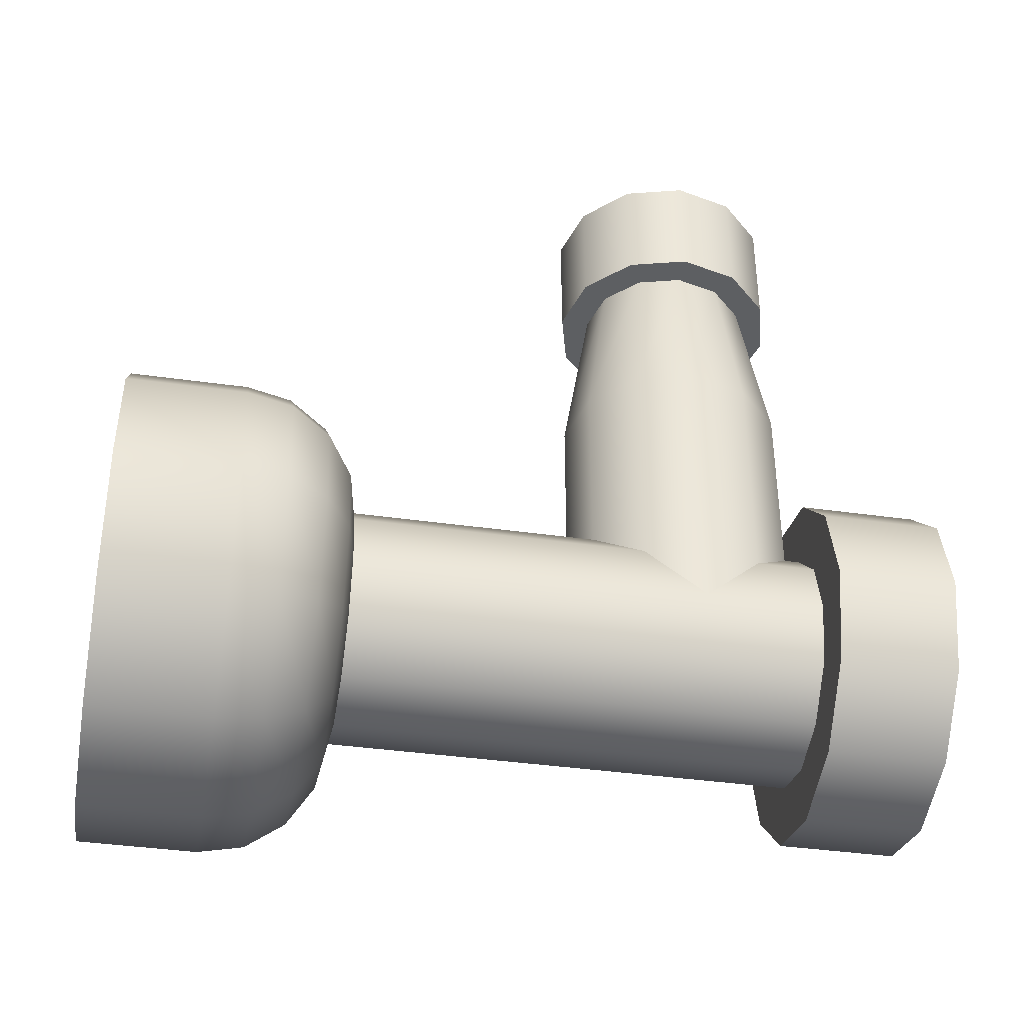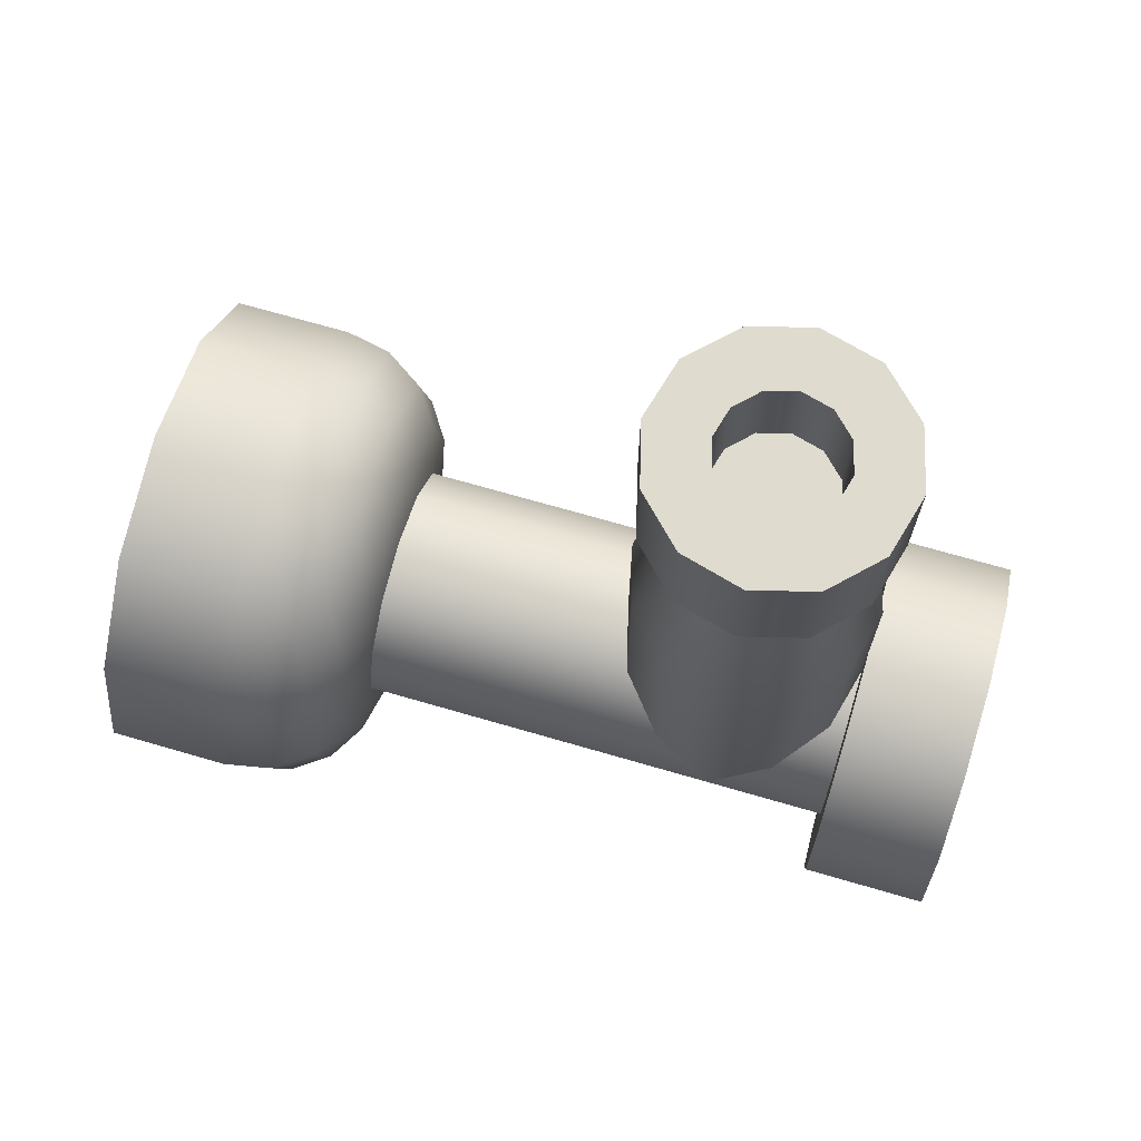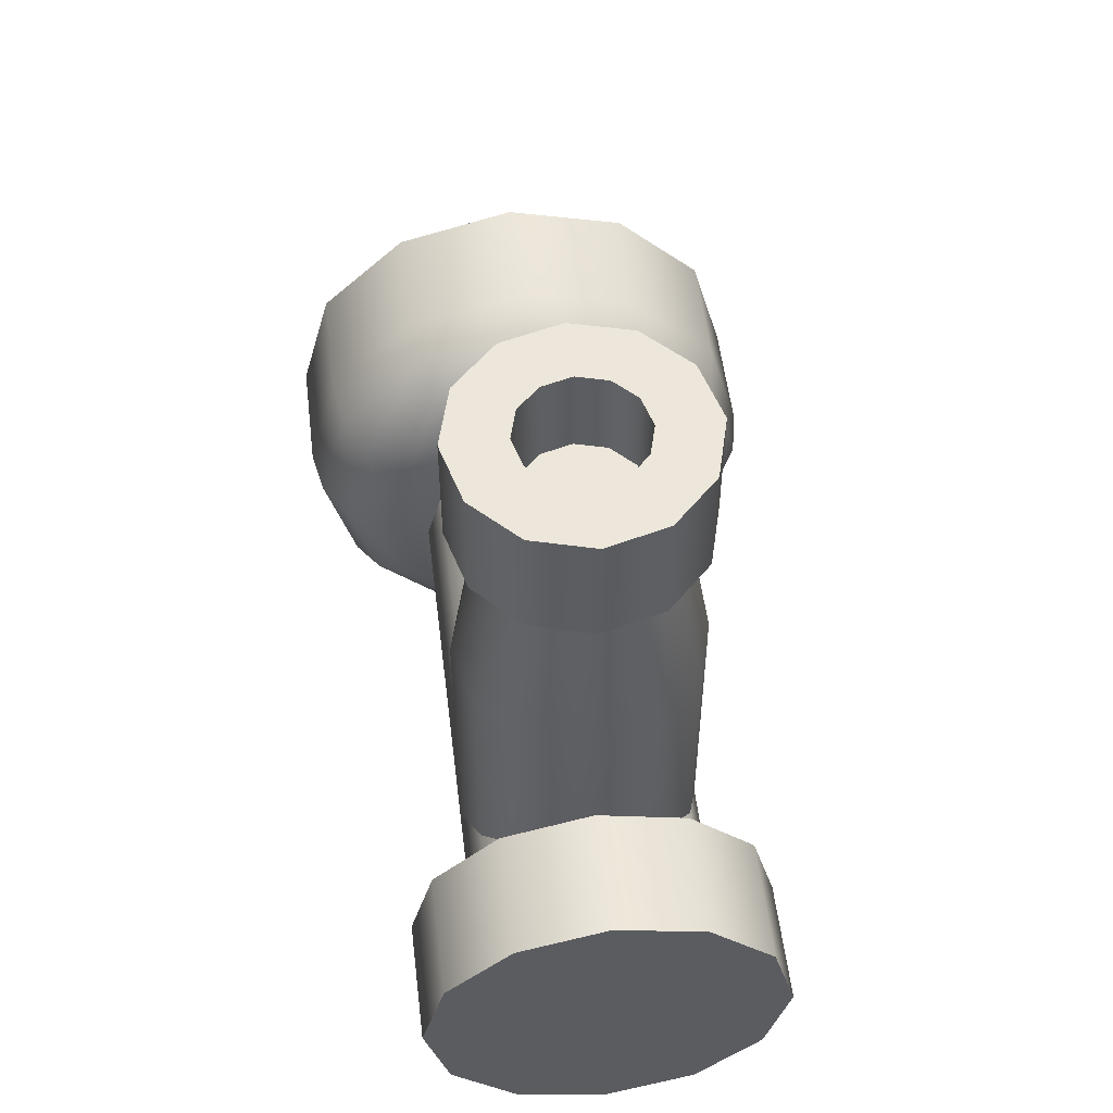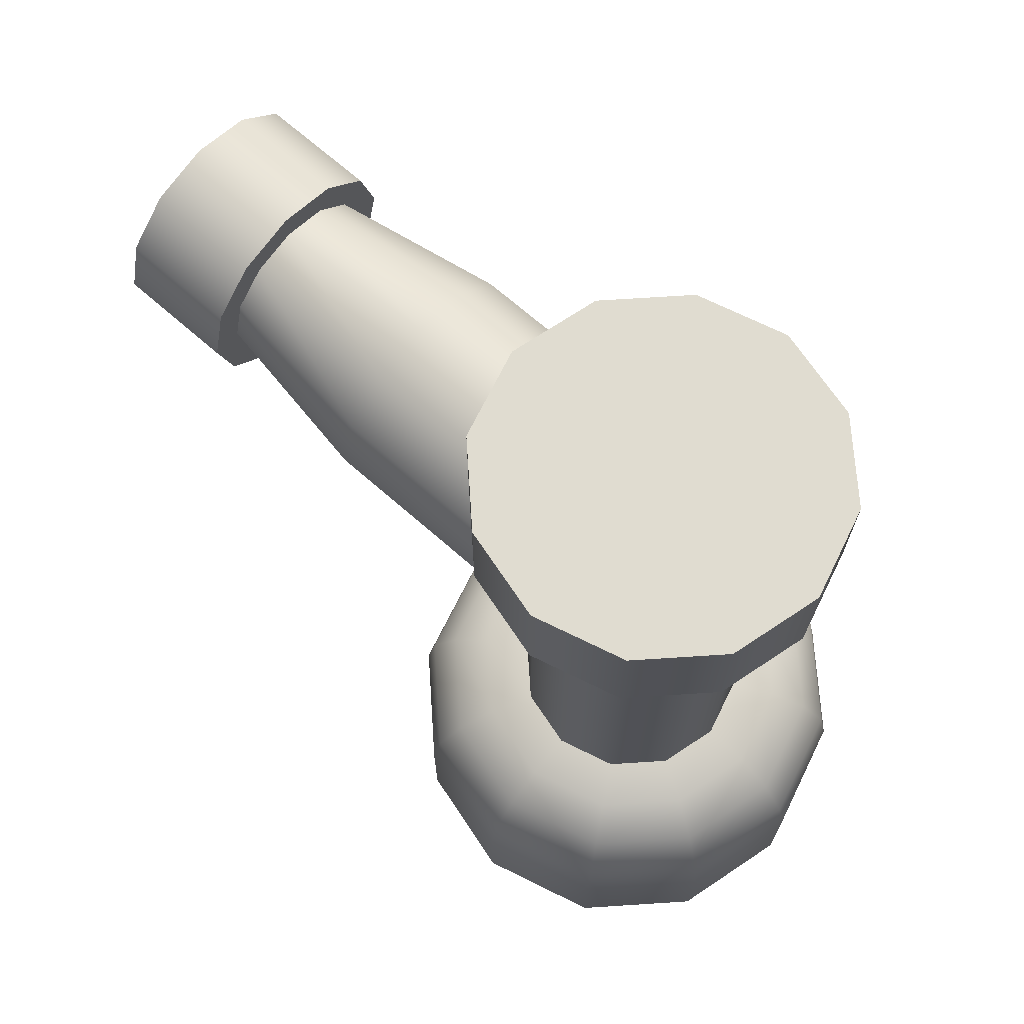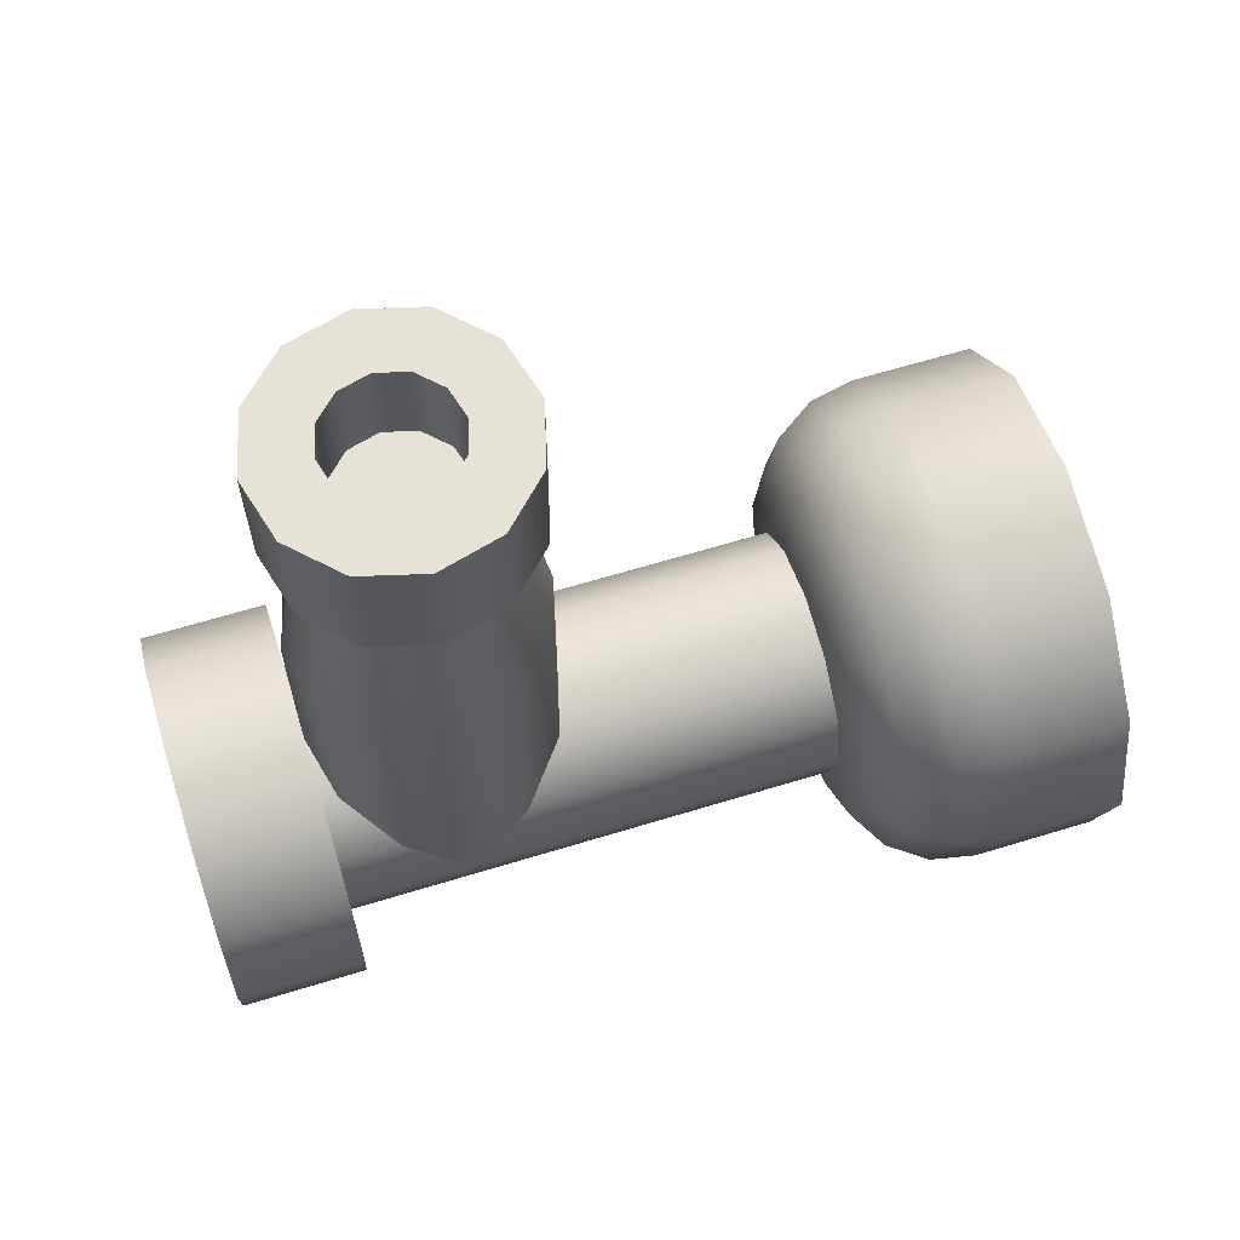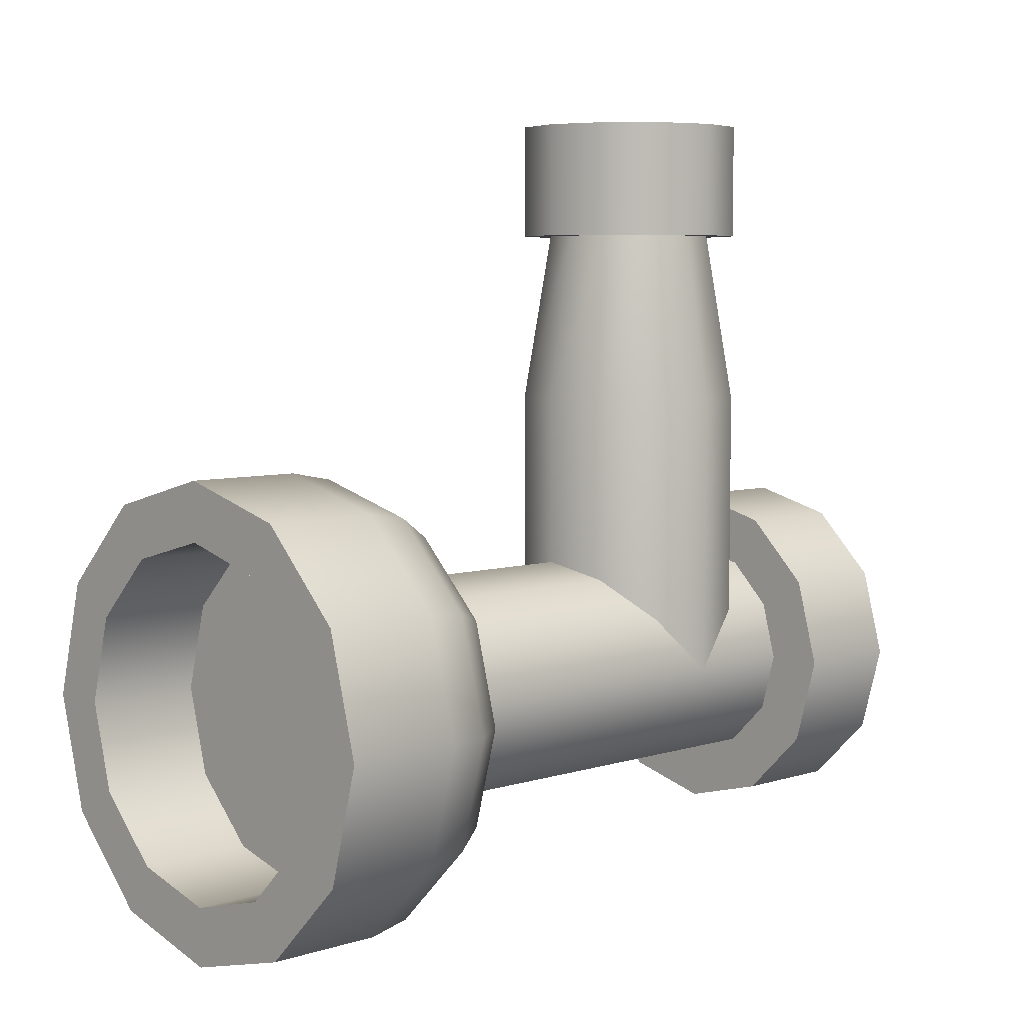
<metadata>
{"format":"obj","ext":"obj","renderer":"f3d","projection":"perspective","resolution":1024,"background":"white","views":[{"elev":-39.7,"azim":-99.9,"up":"+Y"},{"elev":70.5,"azim":-73.8,"up":"+Y"},{"elev":54.0,"azim":-6.9,"up":"+Y"},{"elev":69.5,"azim":-48.7,"up":"+Z"},{"elev":63.9,"azim":72.8,"up":"+Y"},{"elev":5.9,"azim":-133.3,"up":"+Y"}]}
</metadata>
<code>
v  6 0 -20
v  5.196 3 -20
v  3 5.196 -20
v  -0 6 -20
v  -3 5.196 -20
v  -5.196 3 -20
v  -6 0 -20
v  -5.196 -3 -20
v  -3 -5.196 -20
v  -0 -6 -20
v  3 -5.196 -20
v  5.196 -3 -20
v  -0 0 -20
v  6 0 -24
v  5.196 3 -24
v  3 5.196 -24
v  -0 6 -24
v  -3 5.196 -24
v  -5.196 3 -24
v  -6 0 -24
v  -5.196 -3 -24
v  -3 -5.196 -24
v  -0 -6 -24
v  3 -5.196 -24
v  5.196 -3 -24
v  4 0 -16
v  3.464 2 -16
v  2 3.464 -16
v  -0 4 -16
v  -2 3.464 -16
v  -3.464 2 -16
v  -3.464 -2 -16
v  -2 -3.464 -16
v  2 -3.464 -16
v  3.464 -2 -16
v  4 0 0
v  3.464 2 0
v  2 3.464 0
v  -0 4 0
v  -2 3.464 0
v  -3.464 2 0
v  -4 0 0
v  -4 0 -16
v  -3.464 -2 0
v  -2 -3.464 0
v  -0 -4 0
v  -0 -4 -16
v  2 -3.464 0
v  3.464 -2 0
v  6 0 0
v  5.196 3 0
v  3 5.196 0
v  -0 6 0
v  -3 5.196 0
v  -5.196 3 0
v  -6 0 0
v  -5.196 -3 0
v  -3 -5.196 0
v  -0 -6 0
v  3 -5.196 0
v  5.196 -3 0
v  6 0 4
v  5.196 3 4
v  3 5.196 4
v  -0 6 4
v  -3 5.196 4
v  -5.196 3 4
v  -6 0 4
v  -5.196 -3 4
v  -3 -5.196 4
v  -0 -6 4
v  3 -5.196 4
v  5.196 -3 4
v  -0 0 4
v  4 20 -4
v  3.464 20 -2
v  3.464 -0 -2
v  4 -0 -4
v  2 20 -0.5356
v  2 -0 -0.5356
v  -0 20 0.0002
v  -0 -0 0.0003
v  -2 20 -0.5356
v  -2 -0 -0.5356
v  -3.464 20 -2
v  -3.464 -0 -2
v  -4 20 -4
v  -4 -0 -4
v  -3.464 20 -6
v  -3.464 -0 -6
v  -2 20 -7.464
v  -2 -0 -7.464
v  -0 20 -8
v  -0 -0 -8
v  2 20 -7.464
v  2 -0 -7.464
v  3.464 20 -6
v  3.464 -0 -6
v  3.464 10 -2
v  4 10 -4
v  2 10 -0.5356
v  -0 10 0.0003
v  -2 10 -0.5356
v  -3.464 10 -2
v  -4 10 -4
v  -3.464 10 -6
v  -2 10 -7.464
v  -0 10 -8
v  2 10 -7.464
v  3.464 10 -6
v  3.464 16 -2
v  2 16 -0.5356
v  -0 16 0.0002
v  -2 16 -0.5356
v  -3.464 16 -2
v  -4 16 -4
v  -3.464 16 -6
v  -2 16 -7.464
v  -0 16 -8
v  2 16 -7.464
v  3.464 16 -6
v  4 16 -4
v  3 16 -4
v  2.598 16 -2.5
v  1.5 16 -1.402
v  -0 16 -1
v  -1.5 16 -1.402
v  -2.598 16 -2.5
v  -3 16 -4
v  -2.598 16 -5.5
v  -1.5 16 -6.598
v  -0 16 -7
v  1.5 16 -6.598
v  2.598 16 -5.5
v  1.732 20 -3
v  2 20 -4
v  1.732 20 -5
v  1 20 -5.732
v  -0 20 -6
v  -1 20 -5.732
v  -1.732 20 -5
v  -2 20 -4
v  -1.732 20 -3
v  -1 20 -2.268
v  -0 20 -2
v  1 20 -2.268
v  -0 17 -4
v  1.732 17 -3
v  2 17 -4
v  1.732 17 -5
v  1 17 -5.732
v  -0 17 -6
v  -1 17 -5.732
v  -1.732 17 -5
v  -2 17 -4
v  -1.732 17 -3
v  -1 17 -2.268
v  -0 17 -2
v  1 17 -2.268
v  7.999 0 -24
v  6.927 3.999 -24
v  3.999 6.927 -24
v  -0 7.999 -24
v  -3.999 6.927 -24
v  -6.927 3.999 -24
v  -7.999 0 -24
v  -6.927 -3.999 -24
v  -3.999 -6.927 -24
v  -0 -7.999 -24
v  3.999 -6.927 -24
v  6.927 -3.999 -24
v  7.999 0 -20
v  6.927 3.999 -20
v  3.999 6.927 -20
v  -0 7.999 -20
v  -3.999 6.927 -20
v  -6.927 3.999 -20
v  -7.999 0 -20
v  -6.927 -3.999 -20
v  -3.999 -6.927 -20
v  -0 -7.999 -20
v  3.999 -6.927 -20
v  6.927 -3.999 -20
v  7.702 0 -18.47
v  6.67 3.851 -18.47
v  3.851 6.67 -18.47
v  -0 7.702 -18.47
v  -3.851 6.67 -18.47
v  -6.67 3.851 -18.47
v  -7.702 0 -18.47
v  -6.67 -3.851 -18.47
v  -3.851 -6.67 -18.47
v  -0 -7.702 -18.47
v  3.851 -6.67 -18.47
v  6.67 -3.851 -18.47
v  6.831 0 -17.17
v  5.916 3.416 -17.17
v  3.416 5.916 -17.17
v  -0 6.831 -17.17
v  -3.416 5.916 -17.17
v  -5.916 3.416 -17.17
v  -6.831 0 -17.17
v  -5.916 -3.416 -17.17
v  -3.416 -5.916 -17.17
v  -0 -6.831 -17.17
v  3.416 -5.916 -17.17
v  5.916 -3.416 -17.17
v  5.53 0 -16.3
v  4.789 2.765 -16.3
v  2.765 4.789 -16.3
v  -0 5.53 -16.3
v  -2.765 4.789 -16.3
v  -4.789 2.765 -16.3
v  -5.53 0 -16.3
v  -4.789 -2.765 -16.3
v  -2.765 -4.789 -16.3
v  -0 -5.53 -16.3
v  2.765 -4.789 -16.3
v  4.789 -2.765 -16.3
g 4599a
f 14 1 2 15
f 15 2 3 16
f 16 3 4 17
f 17 4 5 18
f 18 5 6 19
f 19 6 7 20
f 20 7 8 21
f 21 8 9 22
f 22 9 10 23
f 23 10 11 24
f 24 11 12 25
f 25 12 1 14
f 1 13 2
f 2 13 3
f 3 13 4
f 4 13 5
f 5 13 6
f 6 13 7
f 7 13 8
f 8 13 9
f 9 13 10
f 10 13 11
f 11 13 12
f 12 13 1
f 26 27 37 36
f 27 28 38 37
f 28 29 39 38
f 29 30 40 39
f 30 31 41 40
f 31 43 42 41
f 43 32 44 42
f 32 33 45 44
f 33 47 46 45
f 47 34 48 46
f 34 35 49 48
f 35 26 36 49
f 36 37 51 50
f 37 38 52 51
f 38 39 53 52
f 39 40 54 53
f 40 41 55 54
f 41 42 56 55
f 42 44 57 56
f 44 45 58 57
f 45 46 59 58
f 46 48 60 59
f 48 49 61 60
f 49 36 50 61
f 50 51 63 62
f 51 52 64 63
f 52 53 65 64
f 53 54 66 65
f 54 55 67 66
f 55 56 68 67
f 56 57 69 68
f 57 58 70 69
f 58 59 71 70
f 59 60 72 71
f 60 61 73 72
f 61 50 62 73
f 62 63 74
f 63 64 74
f 64 65 74
f 65 66 74
f 66 67 74
f 67 68 74
f 68 69 74
f 69 70 74
f 70 71 74
f 71 72 74
f 72 73 74
f 73 62 74
f 76 111 122 75
f 79 112 111 76
f 81 113 112 79
f 83 114 113 81
f 85 115 114 83
f 87 116 115 85
f 89 117 116 87
f 91 118 117 89
f 93 119 118 91
f 95 120 119 93
f 97 121 120 95
f 75 122 121 97
f 77 78 100 99
f 80 77 99 101
f 82 80 101 102
f 84 82 102 103
f 86 84 103 104
f 88 86 104 105
f 90 88 105 106
f 92 90 106 107
f 94 92 107 108
f 96 94 108 109
f 98 96 109 110
f 78 98 110 100
f 124 123 122 111
f 125 124 111 112
f 126 125 112 113
f 127 126 113 114
f 128 127 114 115
f 129 128 115 116
f 130 129 116 117
f 131 130 117 118
f 132 131 118 119
f 133 132 119 120
f 134 133 120 121
f 123 134 121 122
f 99 100 123 124
f 101 99 124 125
f 102 101 125 126
f 103 102 126 127
f 104 103 127 128
f 105 104 128 129
f 106 105 129 130
f 107 106 130 131
f 108 107 131 132
f 109 108 132 133
f 110 109 133 134
f 100 110 134 123
f 76 75 136 135
f 75 97 137 136
f 97 95 138 137
f 95 93 139 138
f 93 91 140 139
f 91 89 141 140
f 89 87 142 141
f 87 85 143 142
f 85 83 144 143
f 83 81 145 144
f 81 79 146 145
f 79 76 135 146
f 148 149 147
f 149 150 147
f 150 151 147
f 151 152 147
f 152 153 147
f 153 154 147
f 154 155 147
f 155 156 147
f 156 157 147
f 157 158 147
f 158 159 147
f 159 148 147
f 135 136 149 148
f 136 137 150 149
f 137 138 151 150
f 138 139 152 151
f 139 140 153 152
f 140 141 154 153
f 141 142 155 154
f 142 143 156 155
f 143 144 157 156
f 144 145 158 157
f 145 146 159 158
f 146 135 148 159
f 14 15 161 160
f 15 16 162 161
f 16 17 163 162
f 17 18 164 163
f 18 19 165 164
f 19 20 166 165
f 20 21 167 166
f 21 22 168 167
f 22 23 169 168
f 23 24 170 169
f 24 25 171 170
f 25 14 160 171
f 160 161 173 172
f 161 162 174 173
f 162 163 175 174
f 163 164 176 175
f 164 165 177 176
f 165 166 178 177
f 166 167 179 178
f 167 168 180 179
f 168 169 181 180
f 169 170 182 181
f 170 171 183 182
f 171 160 172 183
f 172 173 185 184
f 173 174 186 185
f 174 175 187 186
f 175 176 188 187
f 176 177 189 188
f 177 178 190 189
f 178 179 191 190
f 179 180 192 191
f 180 181 193 192
f 181 182 194 193
f 182 183 195 194
f 183 172 184 195
f 184 185 197 196
f 185 186 198 197
f 186 187 199 198
f 187 188 200 199
f 188 189 201 200
f 189 190 202 201
f 190 191 203 202
f 191 192 204 203
f 192 193 205 204
f 193 194 206 205
f 194 195 207 206
f 195 184 196 207
f 196 197 209 208
f 197 198 210 209
f 198 199 211 210
f 199 200 212 211
f 200 201 213 212
f 201 202 214 213
f 202 203 215 214
f 203 204 216 215
f 204 205 217 216
f 205 206 218 217
f 206 207 219 218
f 207 196 208 219
f 28 27 209 210
f 27 26 208 209
f 26 35 219 208
f 35 34 218 219
f 34 47 217 218
f 47 33 216 217
f 33 32 215 216
f 32 43 214 215
f 43 31 213 214
f 31 30 212 213
f 30 29 211 212
f 29 28 210 211

</code>
